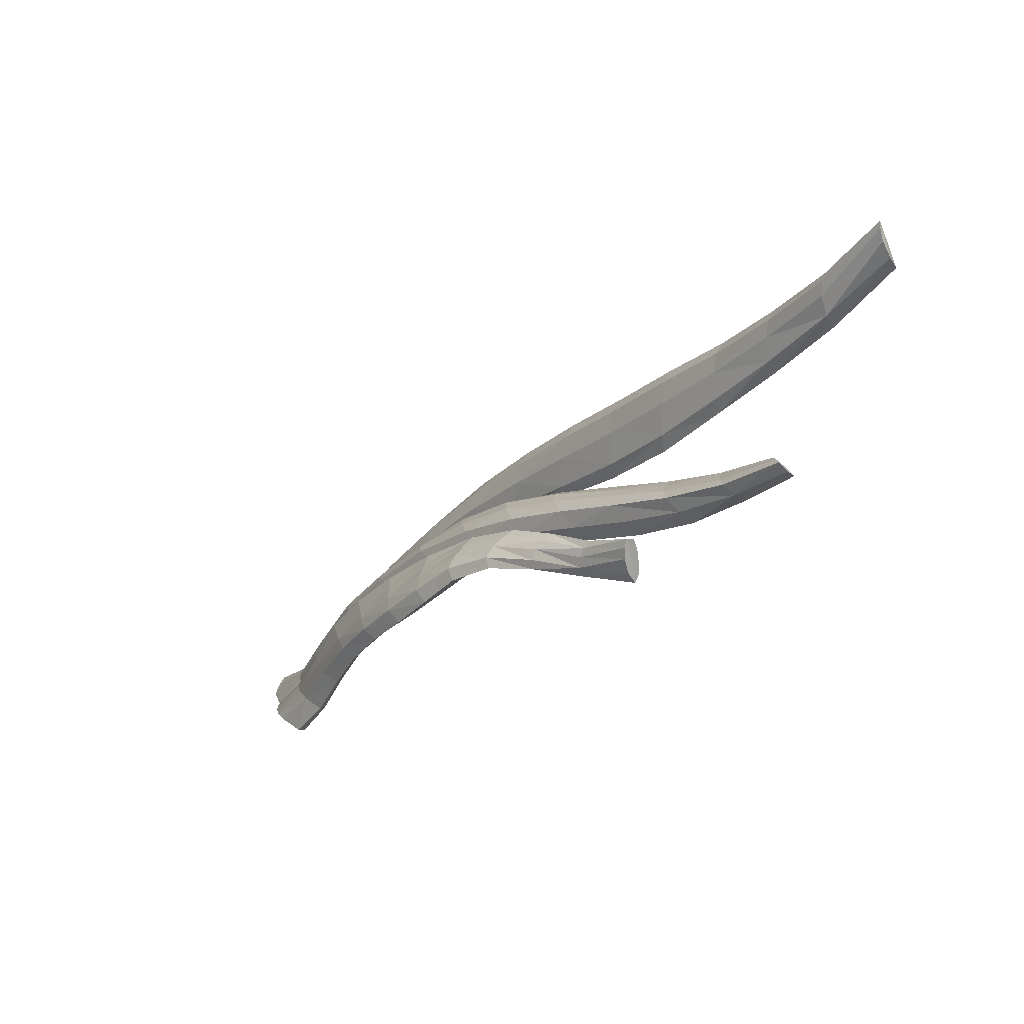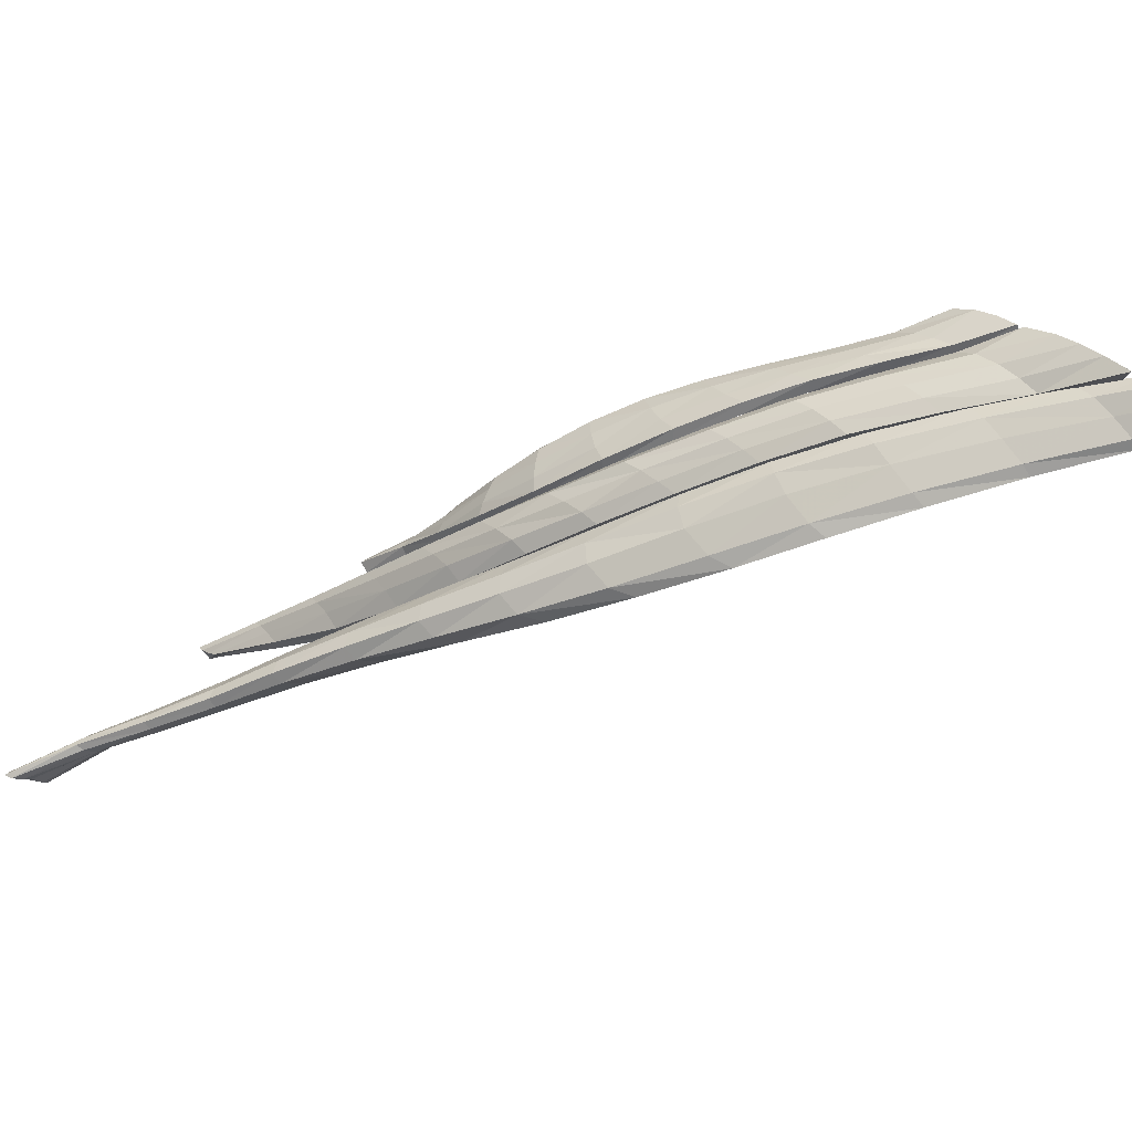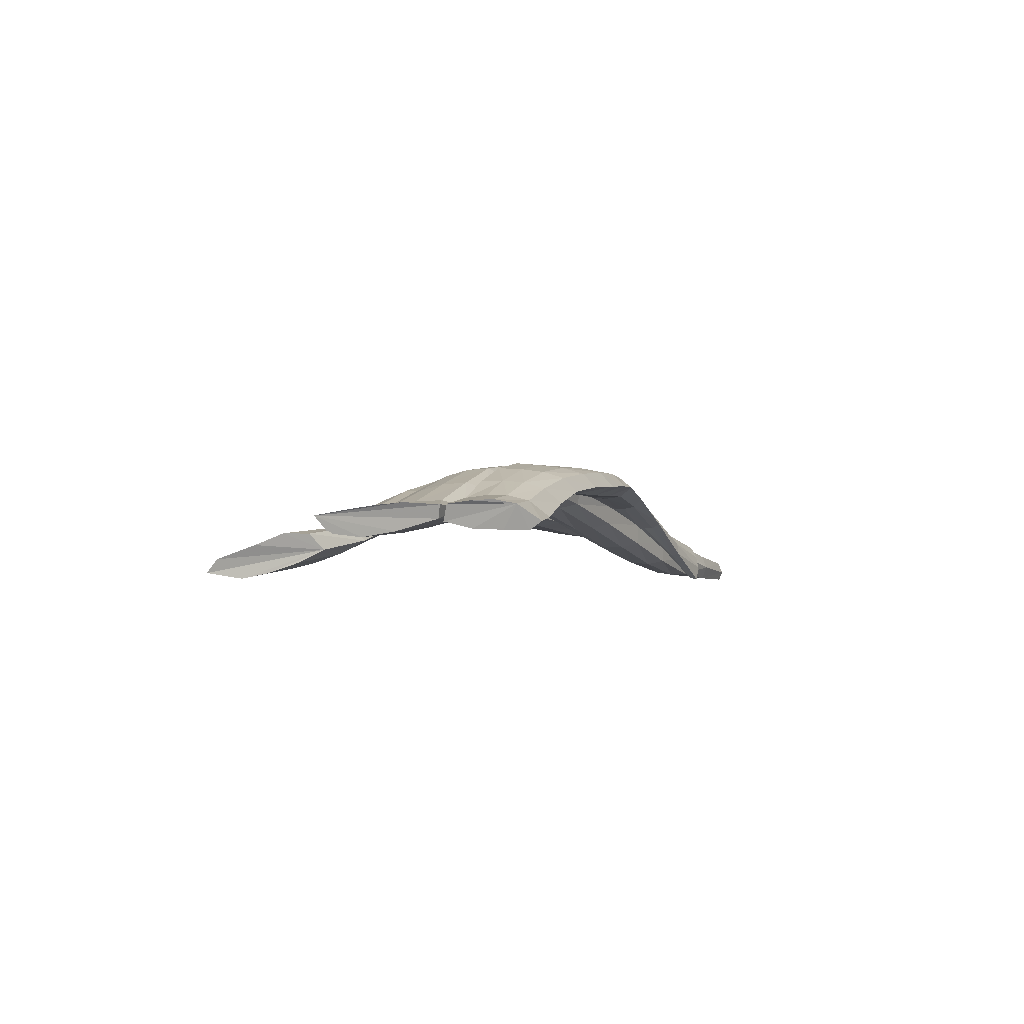
<metadata>
{"format":"obj","ext":"obj","renderer":"f3d","projection":"perspective","resolution":1024,"background":"white","views":[{"elev":32.9,"azim":-112.0,"up":"+Z"},{"elev":6.4,"azim":68.5,"up":"+Y"},{"elev":-50.4,"azim":148.2,"up":"+Z"}]}
</metadata>
<code>
o Generated_Mesh_From_X3D
v 2.297 1.844 10.77
v 2.362 1.843 10.75
v 2.441 1.903 10.63
v 2.371 1.904 10.65
v 1.777 1.536 11.53
v 1.804 1.504 11.55
v 1.902 1.582 11.43
v 1.857 1.609 11.42
v 1.796 1.421 11.55
v 1.769 1.448 11.53
v 1.87 1.508 11.41
v 1.917 1.489 11.42
v 1.406 1.23 11.75
v 1.396 1.238 11.72
v 1.531 1.314 11.68
v 1.54 1.295 11.7
v 1.385 1.252 11.7
v 1.378 1.276 11.69
v 1.52 1.372 11.65
v 1.521 1.339 11.66
v 1.242 1.188 11.73
v 1.255 1.171 11.75
v 1.247 1.208 11.77
v 1.389 1.289 11.71
v 1.537 1.375 11.67
v 1.269 1.166 11.78
v 1.282 1.166 11.81
v 1.828 1.544 11.41
v 1.744 1.486 11.52
v 1.739 1.536 11.51
v 1.809 1.599 11.41
v 1.647 1.46 11.59
v 1.646 1.418 11.6
v 1.674 1.457 11.61
v 1.659 1.385 11.62
v 1.671 1.358 11.64
v 1.398 1.284 11.74
v 1.546 1.356 11.7
v 1.408 1.254 11.79
v 1.411 1.231 11.77
v 1.546 1.285 11.72
v 1.552 1.304 11.73
v 1.286 1.175 11.85
v 1.274 1.202 11.86
v 1.404 1.271 11.77
v 1.55 1.331 11.72
v 1.267 1.211 11.84
v 1.258 1.214 11.81
v 1.989 1.522 11.44
v 1.846 1.433 11.57
v 1.828 1.41 11.56
v 1.972 1.491 11.43
v 1.685 1.342 11.66
v 1.699 1.36 11.67
v 1.688 1.428 11.64
v 1.695 1.394 11.66
v 1.944 1.549 11.44
v 1.825 1.466 11.56
v 2.455 1.83 10.57
v 2.375 1.778 10.71
v 2.307 1.788 10.74
v 2.373 1.843 10.61
v 2.139 1.631 11.16
v 2.075 1.64 11.17
v 2.165 1.698 11.04
v 2.229 1.69 11.03
v 1.984 1.701 11.18
v 2.074 1.741 11.06
v 2.107 1.712 11.05
v 2.017 1.661 11.17
v 1.891 1.654 11.29
v 1.92 1.603 11.29
v 1.944 1.67 11.3
v 2.039 1.72 11.19
v 2.132 1.761 11.06
v 1.973 1.574 11.29
v 2.033 1.561 11.29
v 2.302 1.854 10.64
v 2.244 1.798 10.76
v 2.219 1.82 10.78
v 2.28 1.879 10.66
v 2.152 1.778 10.92
v 2.181 1.754 10.91
v 2.221 1.801 10.92
v 2.241 1.745 10.89
v 2.304 1.737 10.87
v 2.098 1.708 11.18
v 2.193 1.755 11.05
v 2.319 1.729 11.01
v 2.227 1.674 11.16
v 2.211 1.64 11.16
v 2.3 1.697 11.02
v 2.101 1.57 11.29
v 2.117 1.605 11.3
v 2 1.65 11.31
v 2.056 1.625 11.31
v 2.255 1.743 11.04
v 2.16 1.69 11.18
v 2.553 1.868 10.57
v 2.469 1.817 10.7
v 2.447 1.78 10.7
v 2.538 1.828 10.55
v 2.376 1.742 10.86
v 2.401 1.776 10.86
v 2.284 1.799 10.9
v 2.342 1.789 10.88
v 2.497 1.889 10.6
v 2.417 1.833 10.73
v 1.08 0.9636 12.06
v 1.116 0.9573 12.06
v 0.9644 0.9138 12.2
v 0.9394 0.9067 12.2
v 2.055 1.458 11.36
v 2.107 1.437 11.34
v 1.933 1.345 11.48
v 1.883 1.366 11.5
v 2.118 1.501 11.39
v 2.061 1.52 11.41
v 1.905 1.433 11.56
v 1.974 1.417 11.54
v 2.486 1.721 10.84
v 2.426 1.743 10.87
v 2.324 1.68 11.06
v 2.378 1.661 11.04
v 2.359 1.739 10.89
v 2.352 1.707 10.87
v 2.255 1.645 11.06
v 2.262 1.675 11.07
v 2.555 1.832 10.55
v 2.458 1.763 10.68
v 2.462 1.798 10.69
v 2.57 1.863 10.56
v 2.646 1.782 10.49
v 2.523 1.729 10.64
v 2.416 1.678 10.84
v 2.314 1.62 11.03
v 2.664 1.846 10.53
v 2.529 1.797 10.67
v 2.594 1.773 10.65
v 2.725 1.825 10.5
v 1.845 1.424 11.55
v 2.007 1.513 11.41
v 2.003 1.482 11.39
v 1.836 1.391 11.52
v 2.143 1.569 11.22
v 2.147 1.599 11.24
v 2.199 1.546 11.2
v 2.203 1.605 11.24
v 2.255 1.586 11.22
v 2.473 1.654 10.81
v 2.369 1.598 11
v 2.572 1.658 10.79
v 2.534 1.692 10.82
v 2.422 1.634 11.01
v 2.461 1.602 10.99
v 2.788 1.797 10.47
v 2.648 1.741 10.62
v 2.691 1.705 10.59
v 2.858 1.762 10.44
v 2.721 1.749 10.46
v 2.582 1.702 10.61
v 2.642 1.689 10.59
v 2.803 1.736 10.43
v 2.422 1.586 10.98
v 2.529 1.642 10.79
v 2.066 1.364 11.48
v 2.205 1.448 11.33
v 2.166 1.476 11.36
v 2.031 1.393 11.51
v 2.299 1.56 11.19
v 2.338 1.53 11.16
v 2.252 1.524 11.17
v 2.303 1.514 11.16
v 1.997 1.339 11.47
v 2.161 1.428 11.32
v 0.9636 0.9364 12.23
v 1.107 1.018 12.1
v 1.078 1.023 12.11
v 0.9398 0.9408 12.24
v 1.644 1.258 11.78
v 1.575 1.27 11.79
v 1.406 1.188 11.89
v 1.461 1.178 11.88
v 1.494 1.219 11.72
v 1.333 1.134 11.82
v 1.351 1.172 11.86
v 1.512 1.256 11.77
v 1.661 1.303 11.63
v 1.677 1.34 11.66
v 1.704 1.275 11.61
v 1.534 1.191 11.71
v 1.372 1.108 11.81
v 1.742 1.351 11.68
v 1.818 1.337 11.67
v 0.9167 0.9258 12.22
v 1.048 1.005 12.09
v 1.047 0.9744 12.06
v 0.9155 0.9054 12.2
v 1.183 1.052 11.93
v 1.195 1.088 11.97
v 1.22 1.03 11.92
v 1.238 1.105 11.99
v 1.278 1.097 11.99
v 1.583 1.165 11.7
v 1.42 1.083 11.81
v 1.547 1.108 11.85
v 1.736 1.193 11.74
v 1.701 1.233 11.76
v 1.509 1.151 11.87
v 1.879 1.313 11.64
v 1.912 1.279 11.62
v 1.753 1.252 11.6
v 1.825 1.246 11.6
v 1.484 1.074 11.82
v 1.654 1.158 11.71
v 1.006 0.9292 12.21
v 1.173 0.9793 12.08
v 1.138 1.002 12.09
v 0.9854 0.9298 12.22
v 1.316 1.073 11.97
v 1.356 1.034 11.96
v 1.264 1.011 11.92
v 1.316 1.005 11.94
v 0.9896 0.9227 12.19
v 1.153 0.9592 12.06
v 2.691 1.709 10.5
v 2.734 1.723 10.51
v 2.863 1.756 10.38
v 2.81 1.734 10.37
v 1.747 1.187 11.75
v 1.784 1.179 11.82
v 1.932 1.264 11.67
v 1.899 1.268 11.61
v 1.875 1.056 11.78
v 1.838 1.088 11.72
v 2.019 1.157 11.57
v 2.056 1.121 11.62
v 1.276 0.7712 12.41
v 1.256 0.7844 12.38
v 1.375 0.8633 12.21
v 1.4 0.843 12.26
v 1.229 0.8007 12.34
v 1.211 0.8185 12.33
v 1.328 0.9156 12.16
v 1.347 0.8915 12.17
v 1.018 0.6001 12.69
v 1.095 0.7198 12.5
v 1.114 0.7103 12.52
v 1.035 0.6049 12.7
v 1.016 0.6225 12.72
v 1.101 0.7401 12.54
v 1.219 0.8324 12.36
v 1.338 0.9235 12.2
v 1.055 0.6208 12.73
v 1.14 0.7079 12.55
v 1.157 0.7028 12.58
v 1.068 0.6237 12.76
v 1.537 0.9174 12.1
v 1.506 0.943 12.03
v 1.663 1.018 11.87
v 1.697 0.9886 11.93
v 1.627 1.063 11.84
v 1.474 0.981 12
v 1.453 1.011 11.99
v 1.599 1.098 11.84
v 1.461 1.015 12.04
v 1.598 1.103 11.89
v 1.977 1.21 11.55
v 1.799 1.138 11.7
v 1.761 1.178 11.7
v 1.93 1.253 11.56
v 1.248 0.8291 12.42
v 1.372 0.9143 12.27
v 1.28 0.7968 12.47
v 1.284 0.7776 12.46
v 1.413 0.8486 12.31
v 1.41 0.8714 12.33
v 1.066 0.6284 12.79
v 1.161 0.7098 12.61
v 1.155 0.7252 12.63
v 1.055 0.6376 12.81
v 1.029 0.6396 12.76
v 1.126 0.7455 12.58
v 1.144 0.7382 12.61
v 1.043 0.6425 12.79
v 1.397 0.8953 12.31
v 1.269 0.8153 12.46
v 1.999 1.191 11.72
v 1.845 1.112 11.89
v 1.872 1.07 11.85
v 2.04 1.142 11.69
v 1.552 0.924 12.17
v 1.707 0.9984 12.01
v 1.693 1.032 12.04
v 1.547 0.9514 12.19
v 1.5 1.004 12.12
v 1.638 1.092 11.97
v 1.671 1.067 12.02
v 1.53 0.9808 12.17
v 1.968 1.236 11.71
v 1.819 1.151 11.87
v 3.048 1.609 10.26
v 2.873 1.577 10.43
v 2.82 1.596 10.43
v 2.965 1.626 10.28
v 2.382 1.277 11.25
v 2.34 1.311 11.24
v 2.466 1.386 11.06
v 2.512 1.356 11.07
v 2.242 1.407 11.24
v 2.373 1.476 11.08
v 2.425 1.43 11.06
v 2.297 1.36 11.23
v 2.094 1.331 11.41
v 2.148 1.285 11.4
v 2.05 1.355 11.45
v 2.191 1.439 11.29
v 2.321 1.517 11.11
v 2.192 1.233 11.42
v 2.23 1.196 11.45
v 2.628 1.433 10.86
v 2.577 1.46 10.86
v 2.691 1.531 10.65
v 2.744 1.509 10.64
v 2.491 1.541 10.89
v 2.607 1.606 10.68
v 2.652 1.564 10.65
v 2.538 1.498 10.87
v 2.444 1.586 10.93
v 2.563 1.651 10.71
v 2.912 1.654 10.3
v 2.78 1.625 10.45
v 2.733 1.664 10.47
v 2.858 1.692 10.33
v 2.216 1.446 11.33
v 2.347 1.531 11.14
v 2.43 1.457 11.14
v 2.293 1.37 11.35
v 2.353 1.307 11.31
v 2.489 1.391 11.1
v 2.203 1.22 11.51
v 2.15 1.276 11.55
v 2.078 1.353 11.5
v 2.115 1.324 11.54
v 2.388 1.508 11.15
v 2.255 1.42 11.35
v 2.973 1.698 10.32
v 2.834 1.655 10.47
v 2.876 1.603 10.44
v 3.041 1.643 10.28
v 2.615 1.469 10.89
v 2.741 1.54 10.66
v 2.693 1.599 10.69
v 2.561 1.534 10.92
v 2.472 1.604 10.95
v 2.597 1.669 10.73
v 2.647 1.647 10.72
v 2.517 1.583 10.94
v 2.922 1.74 10.36
v 2.789 1.7 10.5
f 1 2 3
f 1 3 4
f 5 6 7
f 5 7 8
f 9 10 11
f 9 11 12
f 13 14 15
f 13 15 16
f 17 18 19
f 17 19 20
f 21 18 17
f 21 17 22
f 23 24 18
f 23 18 21
f 19 18 24
f 19 24 25
f 26 14 13
f 26 13 27
f 22 17 14
f 22 14 26
f 15 14 17
f 15 17 20
f 28 29 30
f 28 30 31
f 19 32 33
f 19 33 20
f 34 32 19
f 34 19 25
f 32 30 29
f 32 29 33
f 5 30 32
f 5 32 34
f 31 30 5
f 31 5 8
f 16 15 35
f 16 35 36
f 35 15 20
f 35 20 33
f 36 35 10
f 36 10 9
f 10 35 33
f 10 33 29
f 11 10 29
f 11 29 28
f 24 37 38
f 24 38 25
f 39 40 41
f 39 41 42
f 43 40 39
f 43 39 44
f 27 13 40
f 27 40 43
f 41 40 13
f 41 13 16
f 45 39 42
f 45 42 46
f 44 39 45
f 44 45 47
f 48 37 24
f 48 24 23
f 47 45 37
f 47 37 48
f 38 37 45
f 38 45 46
f 49 50 51
f 49 51 52
f 41 53 54
f 41 54 42
f 36 53 41
f 36 41 16
f 53 51 50
f 53 50 54
f 9 51 53
f 9 53 36
f 52 51 9
f 52 9 12
f 25 38 55
f 25 55 34
f 56 46 42
f 56 42 54
f 55 38 46
f 55 46 56
f 57 58 50
f 57 50 49
f 50 58 56
f 50 56 54
f 34 55 6
f 34 6 5
f 6 55 56
f 6 56 58
f 7 6 58
f 7 58 57
f 59 60 61
f 59 61 62
f 63 64 65
f 63 65 66
f 67 68 69
f 67 69 70
f 31 71 72
f 31 72 28
f 73 71 31
f 73 31 8
f 71 67 70
f 71 70 72
f 74 67 71
f 74 71 73
f 75 68 67
f 75 67 74
f 11 76 77
f 11 77 12
f 28 72 76
f 28 76 11
f 77 76 64
f 77 64 63
f 64 76 72
f 64 72 70
f 65 64 70
f 65 70 69
f 78 79 80
f 78 80 81
f 68 82 83
f 68 83 69
f 84 82 68
f 84 68 75
f 82 80 79
f 82 79 83
f 1 80 82
f 1 82 84
f 80 1 81
f 81 1 4
f 65 85 86
f 65 86 66
f 83 85 65
f 83 65 69
f 85 61 60
f 85 60 86
f 79 61 85
f 79 85 83
f 62 61 79
f 62 79 78
f 74 87 88
f 74 88 75
f 89 90 91
f 89 91 92
f 52 93 94
f 52 94 49
f 77 93 52
f 77 52 12
f 93 91 90
f 93 90 94
f 63 91 93
f 63 93 77
f 92 91 63
f 92 63 66
f 8 7 95
f 8 95 73
f 96 57 49
f 96 49 94
f 95 7 57
f 95 57 96
f 97 98 90
f 97 90 89
f 90 98 96
f 90 96 94
f 73 95 87
f 73 87 74
f 87 95 96
f 87 96 98
f 88 87 98
f 88 98 97
f 99 100 101
f 99 101 102
f 92 103 104
f 92 104 89
f 86 103 92
f 86 92 66
f 103 101 100
f 103 100 104
f 60 101 103
f 60 103 86
f 102 101 60
f 102 60 59
f 75 88 105
f 75 105 84
f 106 97 89
f 106 89 104
f 105 88 97
f 105 97 106
f 107 108 100
f 107 100 99
f 100 108 106
f 100 106 104
f 84 105 2
f 2 1 84
f 2 105 106
f 2 106 108
f 3 2 108
f 3 108 107
f 44 47 48
f 44 48 23
f 44 23 21
f 44 21 22
f 44 22 26
f 44 26 27
f 44 27 43
f 4 3 107
f 4 107 99
f 4 99 102
f 4 102 59
f 4 59 62
f 4 62 78
f 4 78 81
f 109 110 111
f 109 111 112
f 113 114 115
f 113 115 116
f 117 118 119
f 117 119 120
f 121 122 123
f 121 123 124
f 125 126 127
f 125 127 128
f 129 130 131
f 129 131 132
f 133 134 130
f 133 130 129
f 131 130 126
f 131 126 125
f 126 130 134
f 126 134 135
f 127 126 135
f 127 135 136
f 137 138 139
f 137 139 140
f 132 131 138
f 132 138 137
f 139 138 122
f 139 122 121
f 122 138 131
f 122 131 125
f 123 122 125
f 123 125 128
f 141 142 143
f 141 143 144
f 127 145 146
f 127 146 128
f 147 145 127
f 147 127 136
f 145 143 142
f 145 142 146
f 113 143 145
f 113 145 147
f 144 143 113
f 144 113 116
f 124 123 148
f 124 148 149
f 148 123 128
f 148 128 146
f 149 148 118
f 149 118 117
f 118 148 146
f 118 146 142
f 119 118 142
f 119 142 141
f 135 150 151
f 135 151 136
f 152 153 154
f 152 154 155
f 156 157 158
f 156 158 159
f 140 139 157
f 140 157 156
f 158 157 153
f 158 153 152
f 153 157 139
f 153 139 121
f 154 153 121
f 154 121 124
f 160 161 134
f 160 134 133
f 159 158 162
f 159 162 163
f 163 162 161
f 163 161 160
f 164 165 152
f 164 152 155
f 152 165 162
f 152 162 158
f 134 161 150
f 134 150 135
f 150 161 162
f 150 162 165
f 151 150 165
f 151 165 164
f 166 167 168
f 166 168 169
f 154 170 171
f 154 171 155
f 149 170 154
f 149 154 124
f 170 168 167
f 170 167 171
f 117 168 170
f 117 170 149
f 169 168 117
f 169 117 120
f 136 151 172
f 136 172 147
f 173 164 155
f 173 155 171
f 172 151 164
f 172 164 173
f 174 175 167
f 174 167 166
f 167 175 173
f 167 173 171
f 147 172 114
f 147 114 113
f 114 172 173
f 114 173 175
f 115 114 175
f 115 175 174
f 176 177 178
f 176 178 179
f 180 181 182
f 180 182 183
f 184 185 186
f 184 186 187
f 144 188 189
f 144 189 141
f 190 188 144
f 190 144 116
f 188 184 187
f 188 187 189
f 191 184 188
f 191 188 190
f 192 185 184
f 192 184 191
f 119 193 194
f 119 194 120
f 141 189 193
f 141 193 119
f 194 193 181
f 194 181 180
f 181 193 189
f 181 189 187
f 182 181 187
f 182 187 186
f 195 196 197
f 195 197 198
f 185 199 200
f 185 200 186
f 201 199 185
f 201 185 192
f 199 197 196
f 199 196 200
f 109 197 199
f 109 199 201
f 198 197 109
f 198 109 112
f 182 202 203
f 182 203 183
f 200 202 182
f 200 182 186
f 202 178 177
f 202 177 203
f 196 178 202
f 196 202 200
f 179 178 196
f 179 196 195
f 191 204 205
f 191 205 192
f 206 207 208
f 206 208 209
f 169 210 211
f 169 211 166
f 194 210 169
f 194 169 120
f 210 208 207
f 210 207 211
f 180 208 210
f 180 210 194
f 209 208 180
f 209 180 183
f 116 115 212
f 116 212 190
f 213 174 166
f 213 166 211
f 212 115 174
f 212 174 213
f 214 215 207
f 214 207 206
f 207 215 213
f 207 213 211
f 190 212 204
f 190 204 191
f 204 212 213
f 204 213 215
f 205 204 215
f 205 215 214
f 216 217 218
f 216 218 219
f 209 220 221
f 209 221 206
f 203 220 209
f 203 209 183
f 220 218 217
f 220 217 221
f 177 218 220
f 177 220 203
f 219 218 177
f 219 177 176
f 192 205 222
f 192 222 201
f 223 214 206
f 223 206 221
f 222 205 214
f 222 214 223
f 224 225 217
f 224 217 216
f 217 225 223
f 217 223 221
f 201 222 110
f 201 110 109
f 110 222 223
f 110 223 225
f 111 110 225
f 111 225 224
f 159 163 160
f 159 160 133
f 159 133 129
f 159 129 132
f 159 132 137
f 159 137 140
f 159 140 156
f 112 111 224
f 112 224 216
f 112 216 219
f 112 219 176
f 112 176 179
f 112 179 195
f 112 195 198
f 226 227 228
f 226 228 229
f 230 231 232
f 230 232 233
f 234 235 236
f 234 236 237
f 238 239 240
f 238 240 241
f 242 243 244
f 242 244 245
f 246 247 248
f 246 248 249
f 250 251 247
f 250 247 246
f 248 247 243
f 248 243 242
f 243 247 251
f 243 251 252
f 244 243 252
f 244 252 253
f 254 255 256
f 254 256 257
f 249 248 255
f 249 255 254
f 256 255 239
f 256 239 238
f 239 255 248
f 239 248 242
f 240 239 242
f 240 242 245
f 258 259 260
f 258 260 261
f 262 263 264
f 262 264 265
f 244 264 263
f 244 263 245
f 266 264 244
f 266 244 253
f 265 264 266
f 265 266 267
f 241 240 259
f 241 259 258
f 259 240 245
f 259 245 263
f 260 259 263
f 260 263 262
f 268 269 270
f 268 270 271
f 265 270 269
f 265 269 262
f 230 270 265
f 230 265 267
f 271 270 230
f 271 230 233
f 261 260 235
f 261 235 234
f 235 260 262
f 235 262 269
f 236 235 269
f 236 269 268
f 252 272 273
f 252 273 253
f 274 275 276
f 274 276 277
f 278 279 280
f 278 280 281
f 257 256 279
f 257 279 278
f 280 279 275
f 280 275 274
f 275 279 256
f 275 256 238
f 276 275 238
f 276 238 241
f 282 283 251
f 282 251 250
f 281 280 284
f 281 284 285
f 285 284 283
f 285 283 282
f 286 287 274
f 286 274 277
f 274 287 284
f 274 284 280
f 251 283 272
f 251 272 252
f 272 283 284
f 272 284 287
f 273 272 287
f 273 287 286
f 288 289 290
f 288 290 291
f 292 293 294
f 292 294 295
f 276 292 295
f 276 295 277
f 258 292 276
f 258 276 241
f 261 293 292
f 261 292 258
f 293 290 289
f 293 289 294
f 234 290 293
f 234 293 261
f 291 290 234
f 291 234 237
f 266 296 297
f 266 297 267
f 298 299 295
f 298 295 294
f 295 299 286
f 295 286 277
f 253 273 296
f 253 296 266
f 296 273 286
f 296 286 299
f 297 296 299
f 297 299 298
f 300 301 289
f 300 289 288
f 289 301 298
f 289 298 294
f 267 297 231
f 267 231 230
f 231 297 298
f 231 298 301
f 232 231 301
f 232 301 300
f 302 303 304
f 302 304 305
f 306 307 308
f 306 308 309
f 310 311 312
f 310 312 313
f 271 314 315
f 271 315 268
f 316 314 271
f 316 271 233
f 314 310 313
f 314 313 315
f 317 310 314
f 317 314 316
f 318 311 310
f 318 310 317
f 236 319 320
f 236 320 237
f 268 315 319
f 268 319 236
f 320 319 307
f 320 307 306
f 307 319 315
f 307 315 313
f 308 307 313
f 308 313 312
f 321 322 323
f 321 323 324
f 325 326 327
f 325 327 328
f 311 325 328
f 311 328 312
f 329 325 311
f 329 311 318
f 330 326 325
f 330 325 329
f 308 322 321
f 308 321 309
f 312 328 322
f 312 322 308
f 323 322 328
f 323 328 327
f 331 332 333
f 331 333 334
f 326 333 332
f 326 332 327
f 226 333 326
f 226 326 330
f 334 333 226
f 334 226 229
f 323 304 303
f 323 303 324
f 332 304 323
f 332 323 327
f 305 304 332
f 305 332 331
f 317 335 336
f 317 336 318
f 337 338 339
f 337 339 340
f 291 341 342
f 291 342 288
f 320 341 291
f 320 291 237
f 341 339 338
f 341 338 342
f 306 339 341
f 306 341 320
f 340 339 306
f 340 306 309
f 233 232 343
f 233 343 316
f 344 300 288
f 344 288 342
f 343 232 300
f 343 300 344
f 345 346 338
f 345 338 337
f 338 346 344
f 338 344 342
f 316 343 335
f 316 335 317
f 335 343 344
f 335 344 346
f 336 335 346
f 336 346 345
f 347 348 349
f 347 349 350
f 351 352 353
f 351 353 354
f 340 351 354
f 340 354 337
f 321 351 340
f 321 340 309
f 324 352 351
f 324 351 321
f 352 349 348
f 352 348 353
f 303 349 352
f 303 352 324
f 350 349 303
f 350 303 302
f 329 355 356
f 329 356 330
f 357 358 354
f 357 354 353
f 354 358 345
f 354 345 337
f 318 336 355
f 318 355 329
f 355 336 345
f 355 345 358
f 356 355 358
f 356 358 357
f 359 360 348
f 359 348 347
f 348 360 357
f 348 357 353
f 330 356 227
f 330 227 226
f 227 356 357
f 227 357 360
f 228 227 360
f 228 360 359
f 281 285 282
f 281 282 250
f 281 250 246
f 281 246 249
f 281 249 254
f 281 254 257
f 281 257 278
f 229 228 359
f 229 359 347
f 229 347 350
f 229 350 302
f 229 302 305
f 229 305 331
f 229 331 334

</code>
